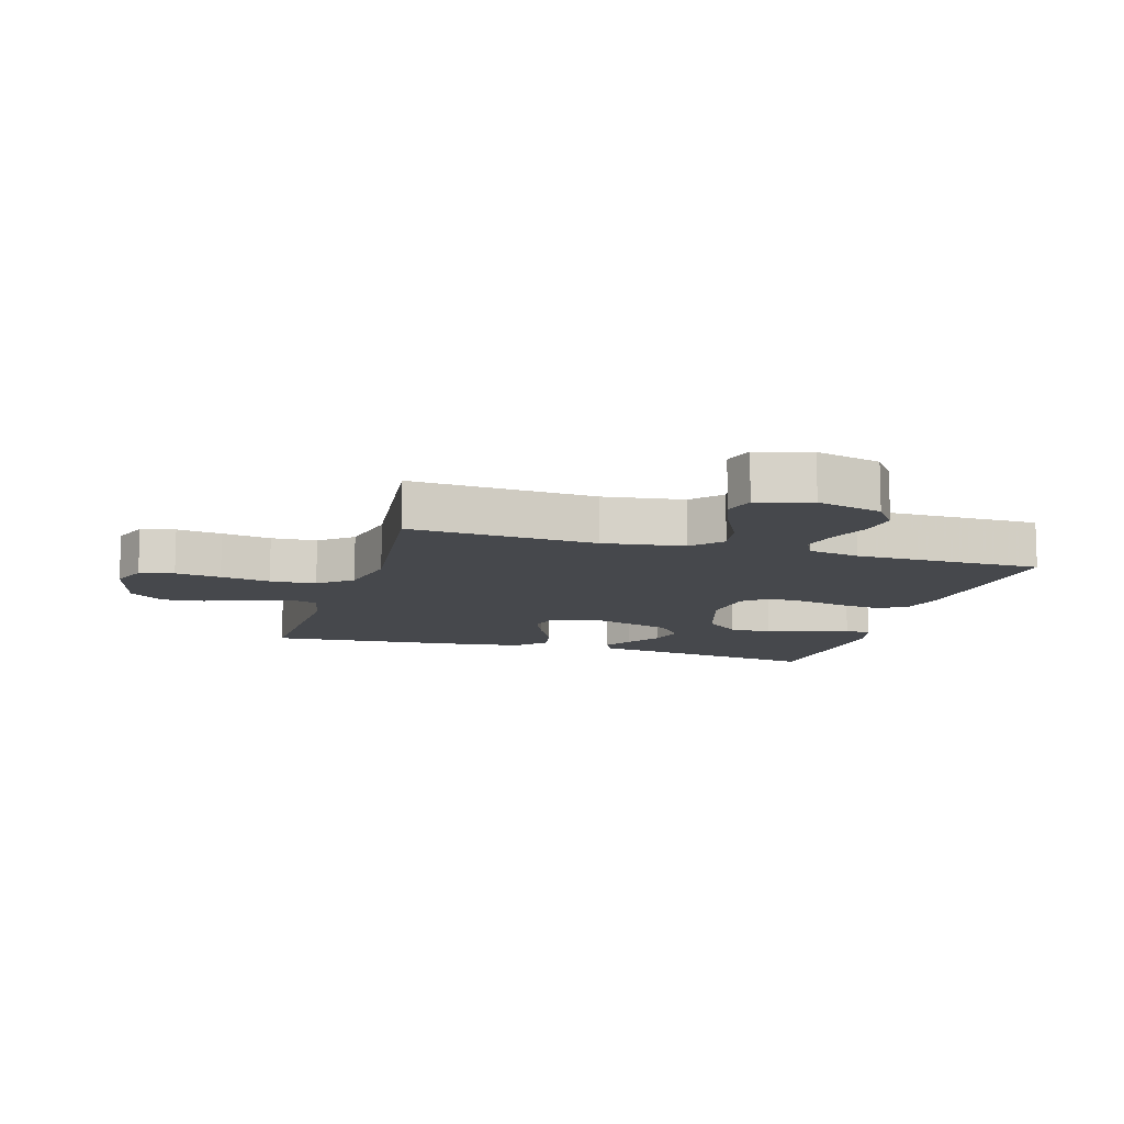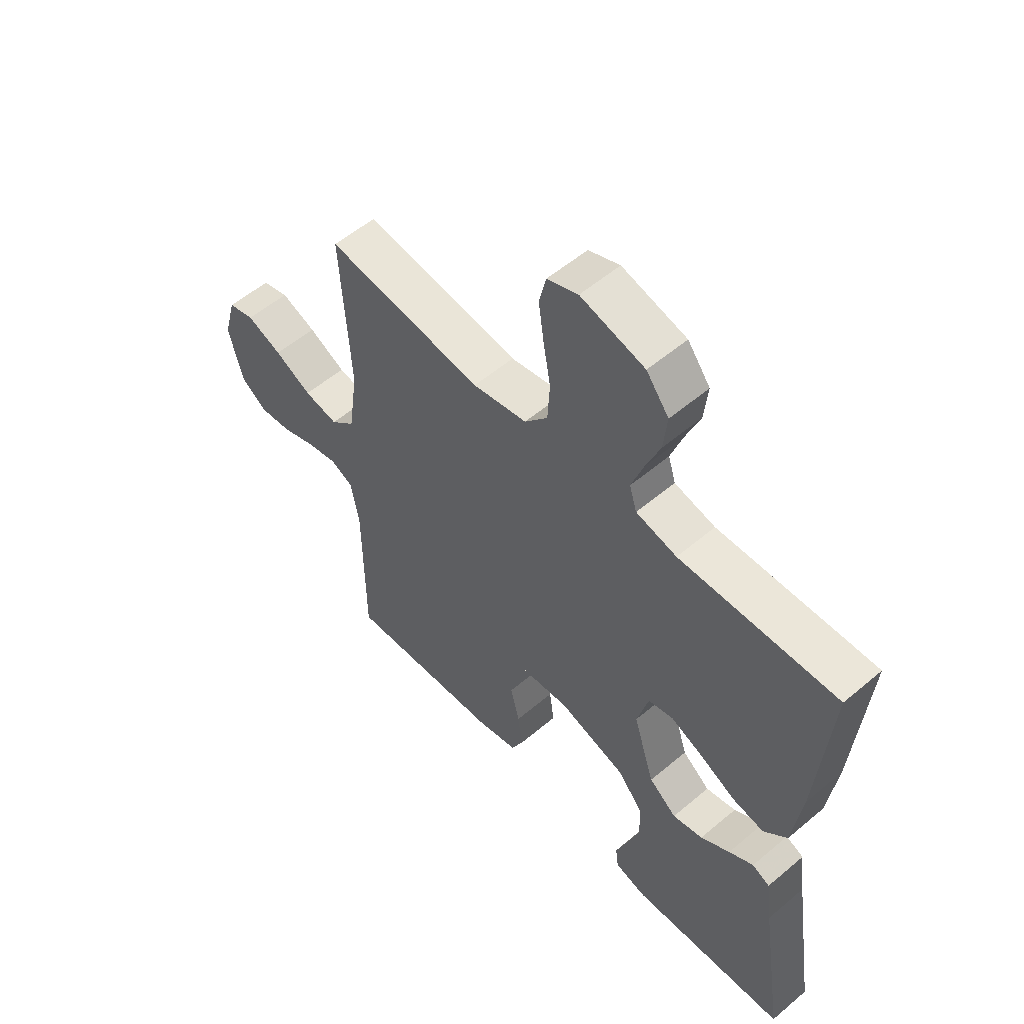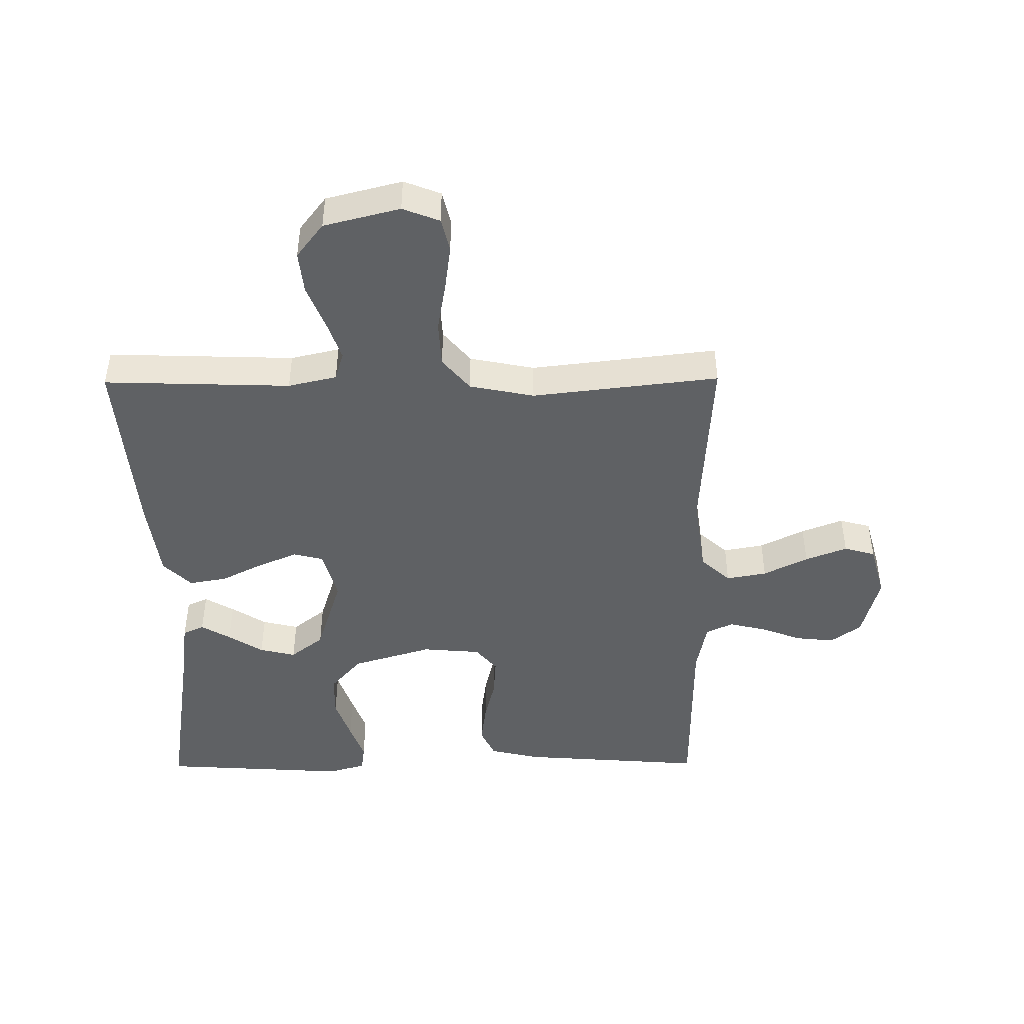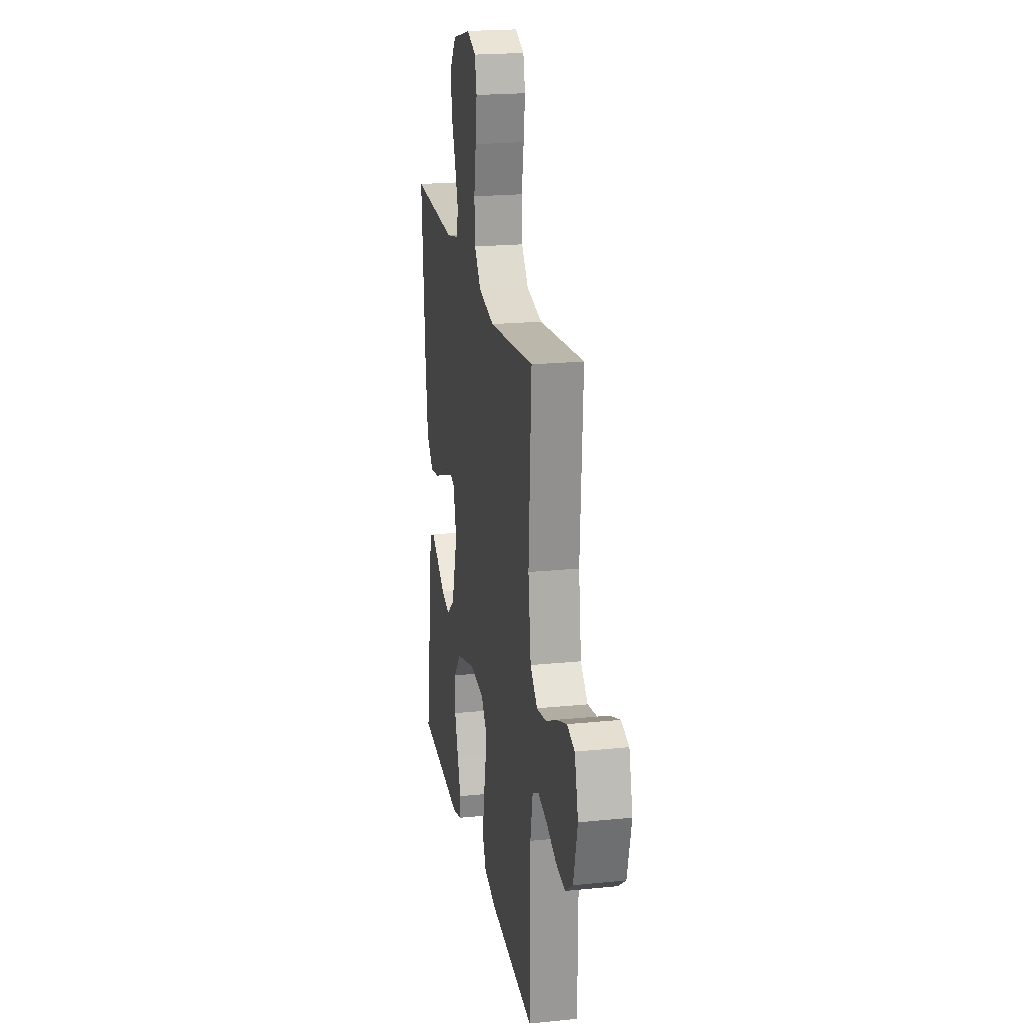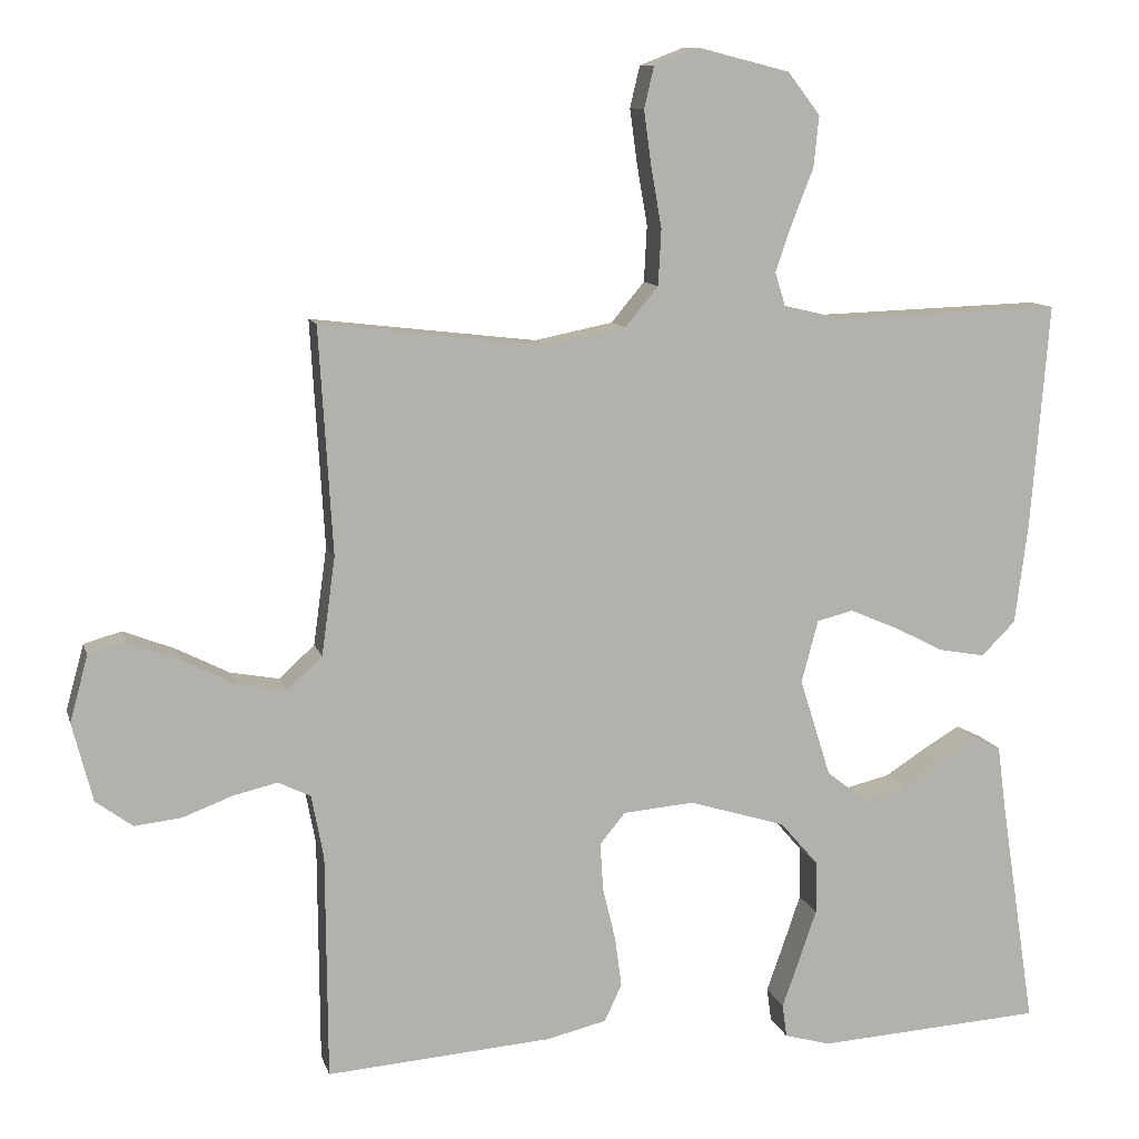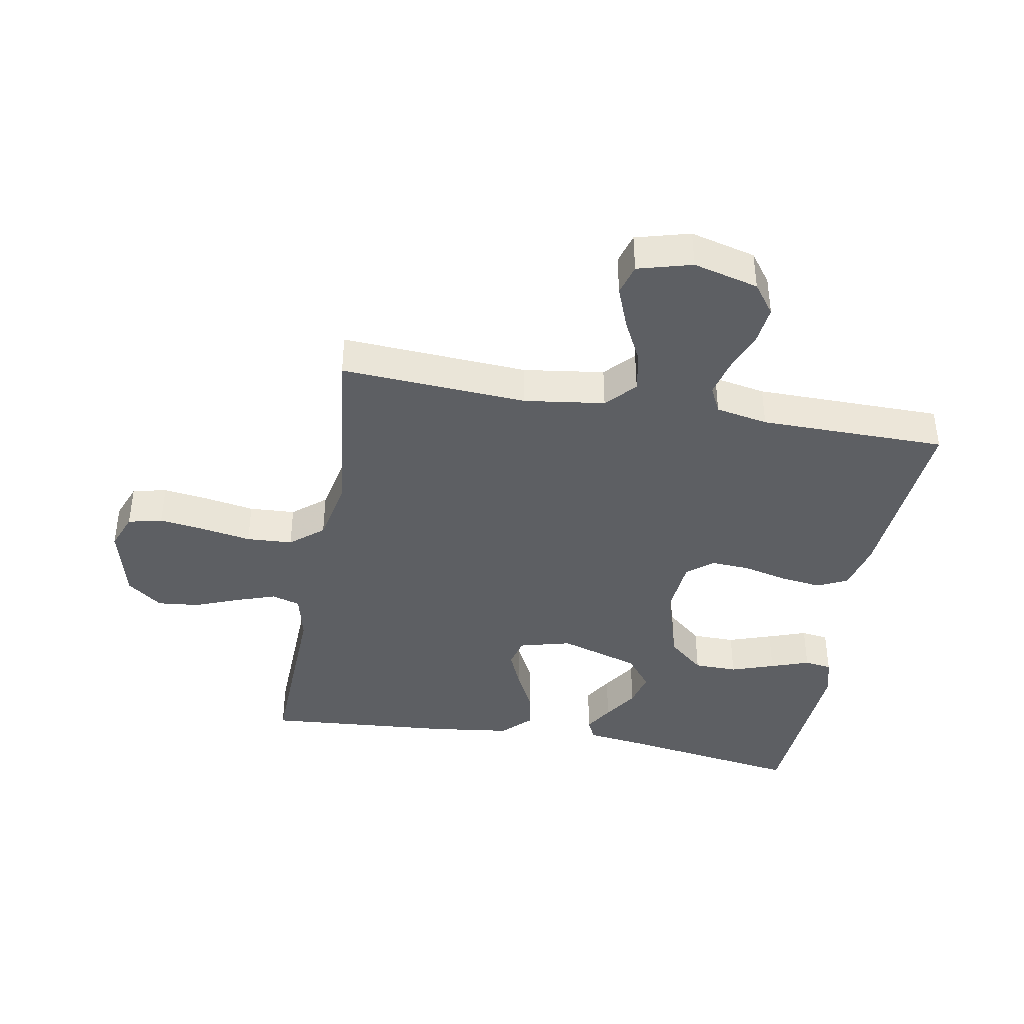
<metadata>
{"format":"obj","ext":"obj","renderer":"f3d","projection":"perspective","resolution":1024,"background":"white","views":[{"elev":-11.2,"azim":73.5,"up":"+Y"},{"elev":55.7,"azim":-131.6,"up":"+Z"},{"elev":-45.4,"azim":0.5,"up":"+Y"},{"elev":21.2,"azim":79.8,"up":"+Z"},{"elev":10.6,"azim":166.2,"up":"+Z"},{"elev":-40.2,"azim":79.8,"up":"+Y"}]}
</metadata>
<code>
v -0.5 0.07 -0.5
v -0.454 0.07 -0.2
v -0.442 0.07 -0.11
v -0.408 0.07 -0.094
v -0.361 0.07 -0.122
v -0.305 0.07 -0.158
v -0.247 0.07 -0.172
v -0.194 0.07 -0.13
v -0.153 0.07 0
v -0.175 0.07 0.083
v -0.223 0.07 0.095
v -0.286 0.07 0.068
v -0.353 0.07 0.034
v -0.414 0.07 0.023
v -0.459 0.07 0.068
v -0.476 0.07 0.2
v -0.5 0.07 0.5
v -0.2 0.07 0.49
v -0.122 0.07 0.508
v -0.108 0.07 0.554
v -0.13 0.07 0.618
v -0.158 0.07 0.689
v -0.165 0.07 0.757
v -0.122 0.07 0.813
v 0 0.07 0.844
v 0.059 0.07 0.821
v 0.072 0.07 0.766
v 0.062 0.07 0.693
v 0.048 0.07 0.613
v 0.052 0.07 0.539
v 0.096 0.07 0.486
v 0.2 0.07 0.465
v 0.5 0.07 0.5
v 0.482 0.07 0.2
v 0.5 0.07 0.07
v 0.547 0.07 0.027
v 0.612 0.07 0.039
v 0.683 0.07 0.075
v 0.75 0.07 0.101
v 0.8 0.07 0.087
v 0.824 0.07 0
v 0.797 0.07 -0.105
v 0.748 0.07 -0.141
v 0.686 0.07 -0.134
v 0.62 0.07 -0.109
v 0.561 0.07 -0.095
v 0.518 0.07 -0.116
v 0.502 0.07 -0.2
v 0.5 0.07 -0.5
v 0.2 0.07 -0.477
v 0.121 0.07 -0.458
v 0.098 0.07 -0.409
v 0.107 0.07 -0.342
v 0.124 0.07 -0.271
v 0.128 0.07 -0.208
v 0.094 0.07 -0.167
v 0 0.07 -0.159
v -0.128 0.07 -0.198
v -0.178 0.07 -0.256
v -0.179 0.07 -0.326
v -0.155 0.07 -0.396
v -0.133 0.07 -0.458
v -0.139 0.07 -0.502
v -0.2 0.07 -0.519
v -0.5 0 -0.5
v -0.454 0 -0.2
v -0.442 0 -0.11
v -0.408 0 -0.094
v -0.361 0 -0.122
v -0.305 0 -0.158
v -0.247 0 -0.172
v -0.194 0 -0.13
v -0.153 0 0
v -0.175 0 0.083
v -0.223 0 0.095
v -0.286 0 0.068
v -0.353 0 0.034
v -0.414 0 0.023
v -0.459 0 0.068
v -0.476 0 0.2
v -0.5 0 0.5
v -0.2 0 0.49
v -0.122 0 0.508
v -0.108 0 0.554
v -0.13 0 0.618
v -0.158 0 0.689
v -0.165 0 0.757
v -0.122 0 0.813
v 0 0 0.844
v 0.059 0 0.821
v 0.072 0 0.766
v 0.062 0 0.693
v 0.048 0 0.613
v 0.052 0 0.539
v 0.096 0 0.486
v 0.2 0 0.465
v 0.5 0 0.5
v 0.482 0 0.2
v 0.5 0 0.07
v 0.547 0 0.027
v 0.612 0 0.039
v 0.683 0 0.075
v 0.75 0 0.101
v 0.8 0 0.087
v 0.824 0 0
v 0.797 0 -0.105
v 0.748 0 -0.141
v 0.686 0 -0.134
v 0.62 0 -0.109
v 0.561 0 -0.095
v 0.518 0 -0.116
v 0.502 0 -0.2
v 0.5 0 -0.5
v 0.2 0 -0.477
v 0.121 0 -0.458
v 0.098 0 -0.409
v 0.107 0 -0.342
v 0.124 0 -0.271
v 0.128 0 -0.208
v 0.094 0 -0.167
v 0 0 -0.159
v -0.128 0 -0.198
v -0.178 0 -0.256
v -0.179 0 -0.326
v -0.155 0 -0.396
v -0.133 0 -0.458
v -0.139 0 -0.502
v -0.2 0 -0.519
f 64 1 2
f 63 64 2
f 62 63 2
f 61 62 2
f 4 5 6
f 3 4 6
f 2 3 6
f 61 2 6
f 60 61 6
f 59 60 6 7
f 58 59 7 8
f 57 58 8 9
f 56 57 9 10
f 52 53 54
f 51 52 54
f 50 51 54
f 49 50 54
f 48 49 54
f 47 48 54 55
f 46 47 55 56
f 43 44 45
f 42 43 45
f 41 42 45
f 40 41 45
f 39 40 45
f 38 39 45
f 37 38 45
f 36 37 45 46
f 46 56 10
f 36 46 10
f 35 36 10
f 32 33 34
f 35 10 11
f 34 35 11
f 32 34 11
f 31 32 11
f 27 28 29
f 26 27 29
f 25 26 29
f 24 25 29
f 23 24 29
f 22 23 29
f 21 22 29
f 20 21 29 30
f 30 31 11
f 20 30 11
f 19 20 11
f 16 17 18
f 15 16 18
f 14 15 18
f 13 14 18
f 12 13 18
f 11 12 18 19
f 66 65 128
f 66 128 127
f 66 127 126
f 66 126 125
f 70 69 68
f 70 68 67
f 70 67 66
f 70 66 125
f 70 125 124
f 71 70 124 123
f 72 71 123 122
f 73 72 122 121
f 74 73 121 120
f 118 117 116
f 118 116 115
f 118 115 114
f 118 114 113
f 118 113 112
f 119 118 112 111
f 120 119 111 110
f 109 108 107
f 109 107 106
f 109 106 105
f 109 105 104
f 109 104 103
f 109 103 102
f 109 102 101
f 110 109 101 100
f 74 120 110
f 74 110 100
f 74 100 99
f 98 97 96
f 75 74 99
f 75 99 98
f 75 98 96
f 75 96 95
f 93 92 91
f 93 91 90
f 93 90 89
f 93 89 88
f 93 88 87
f 93 87 86
f 93 86 85
f 94 93 85 84
f 75 95 94
f 75 94 84
f 75 84 83
f 82 81 80
f 82 80 79
f 82 79 78
f 82 78 77
f 82 77 76
f 83 82 76 75
f 1 65 66 2
f 2 66 67 3
f 3 67 68 4
f 4 68 69 5
f 5 69 70 6
f 6 70 71 7
f 7 71 72 8
f 8 72 73 9
f 9 73 74 10
f 10 74 75 11
f 11 75 76 12
f 12 76 77 13
f 13 77 78 14
f 14 78 79 15
f 15 79 80 16
f 16 80 81 17
f 17 81 82 18
f 18 82 83 19
f 19 83 84 20
f 20 84 85 21
f 21 85 86 22
f 22 86 87 23
f 23 87 88 24
f 24 88 89 25
f 25 89 90 26
f 26 90 91 27
f 27 91 92 28
f 28 92 93 29
f 29 93 94 30
f 30 94 95 31
f 31 95 96 32
f 32 96 97 33
f 33 97 98 34
f 34 98 99 35
f 35 99 100 36
f 36 100 101 37
f 37 101 102 38
f 38 102 103 39
f 39 103 104 40
f 40 104 105 41
f 41 105 106 42
f 42 106 107 43
f 43 107 108 44
f 44 108 109 45
f 45 109 110 46
f 46 110 111 47
f 47 111 112 48
f 48 112 113 49
f 49 113 114 50
f 50 114 115 51
f 51 115 116 52
f 52 116 117 53
f 53 117 118 54
f 54 118 119 55
f 55 119 120 56
f 56 120 121 57
f 57 121 122 58
f 58 122 123 59
f 59 123 124 60
f 60 124 125 61
f 61 125 126 62
f 62 126 127 63
f 63 127 128 64
f 64 128 65 1

</code>
